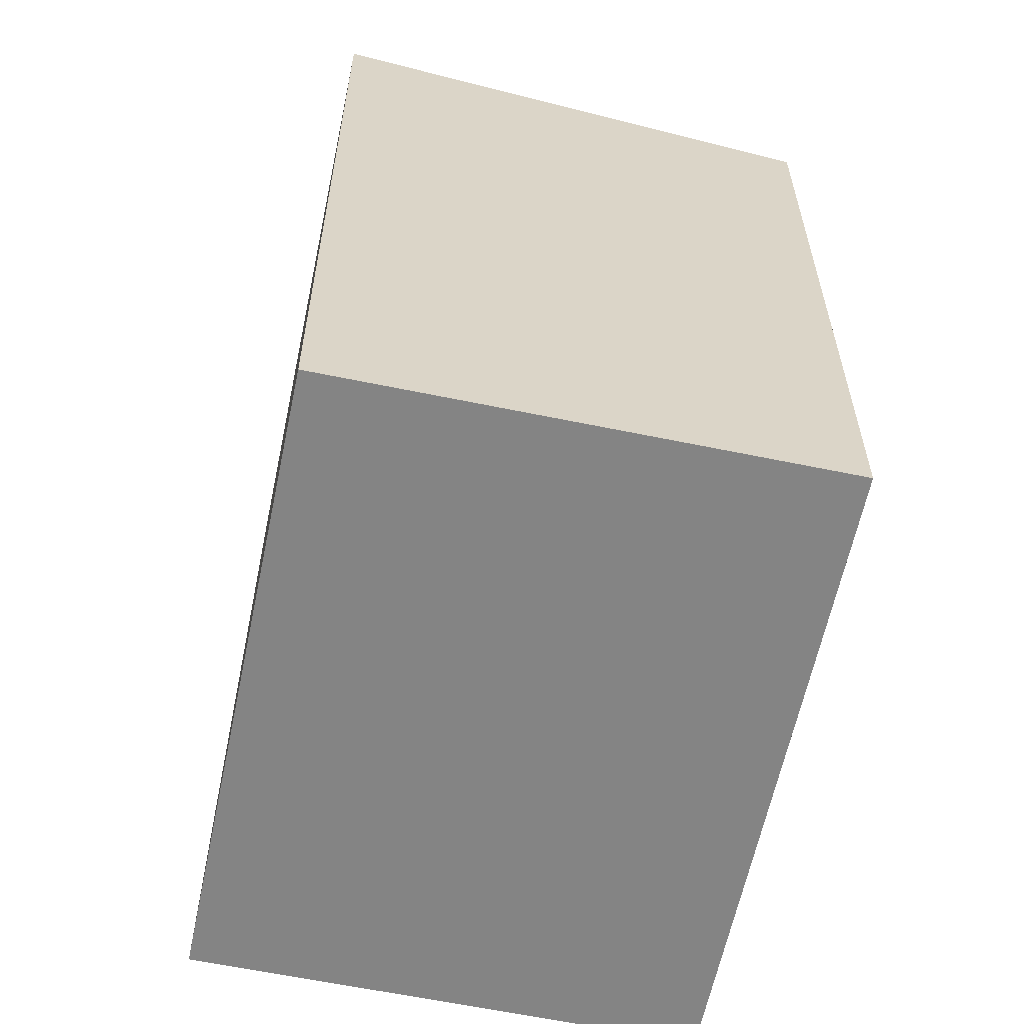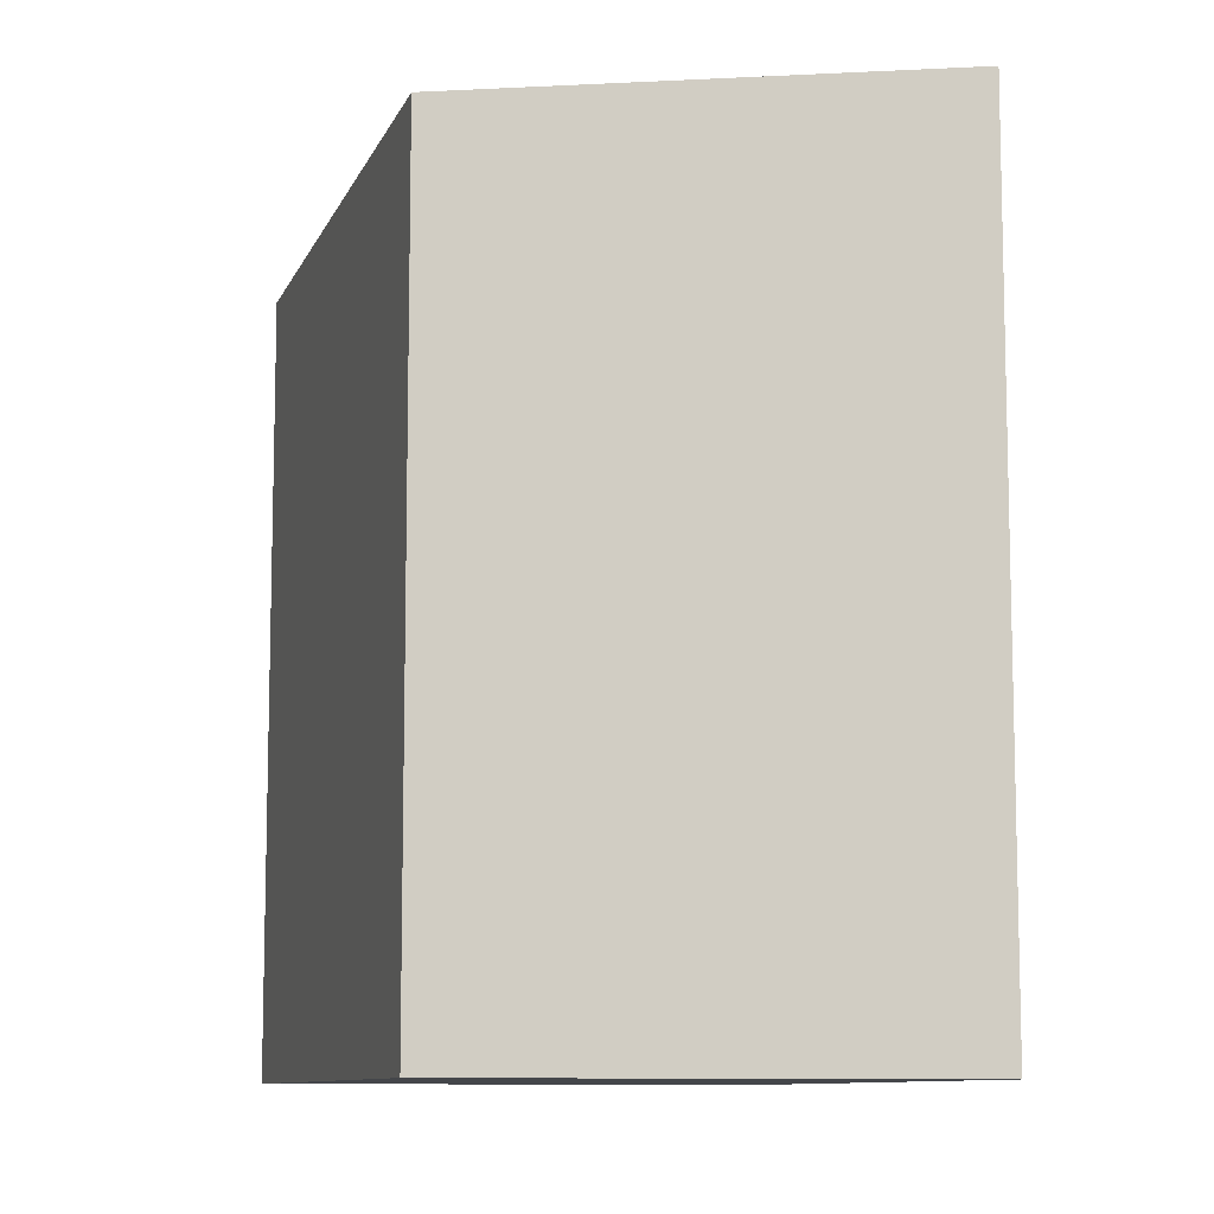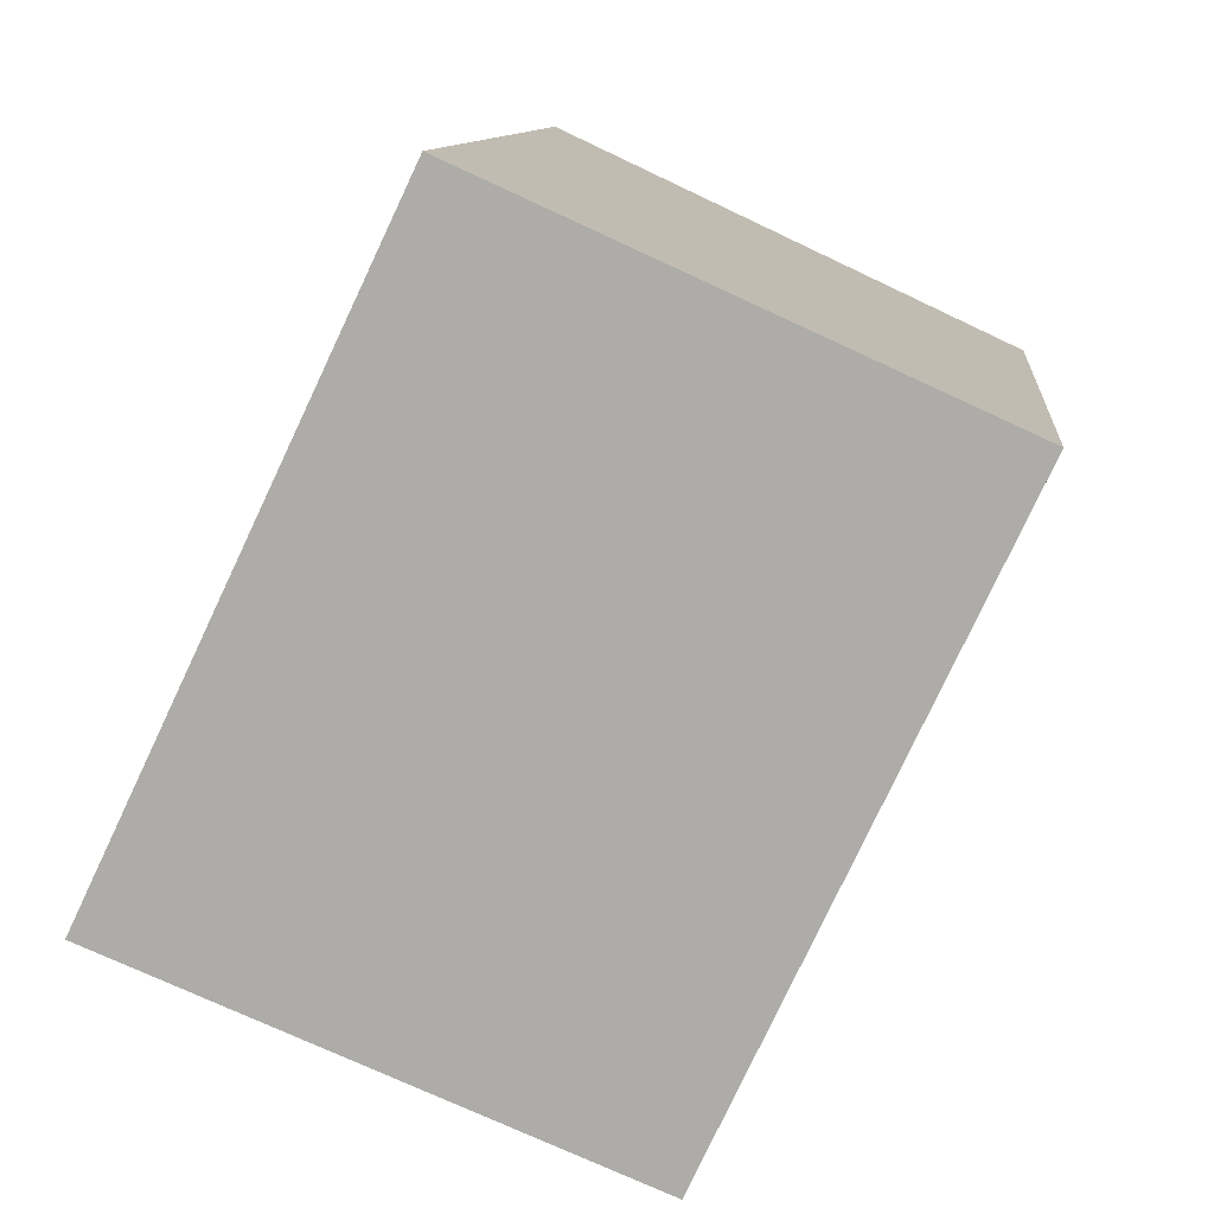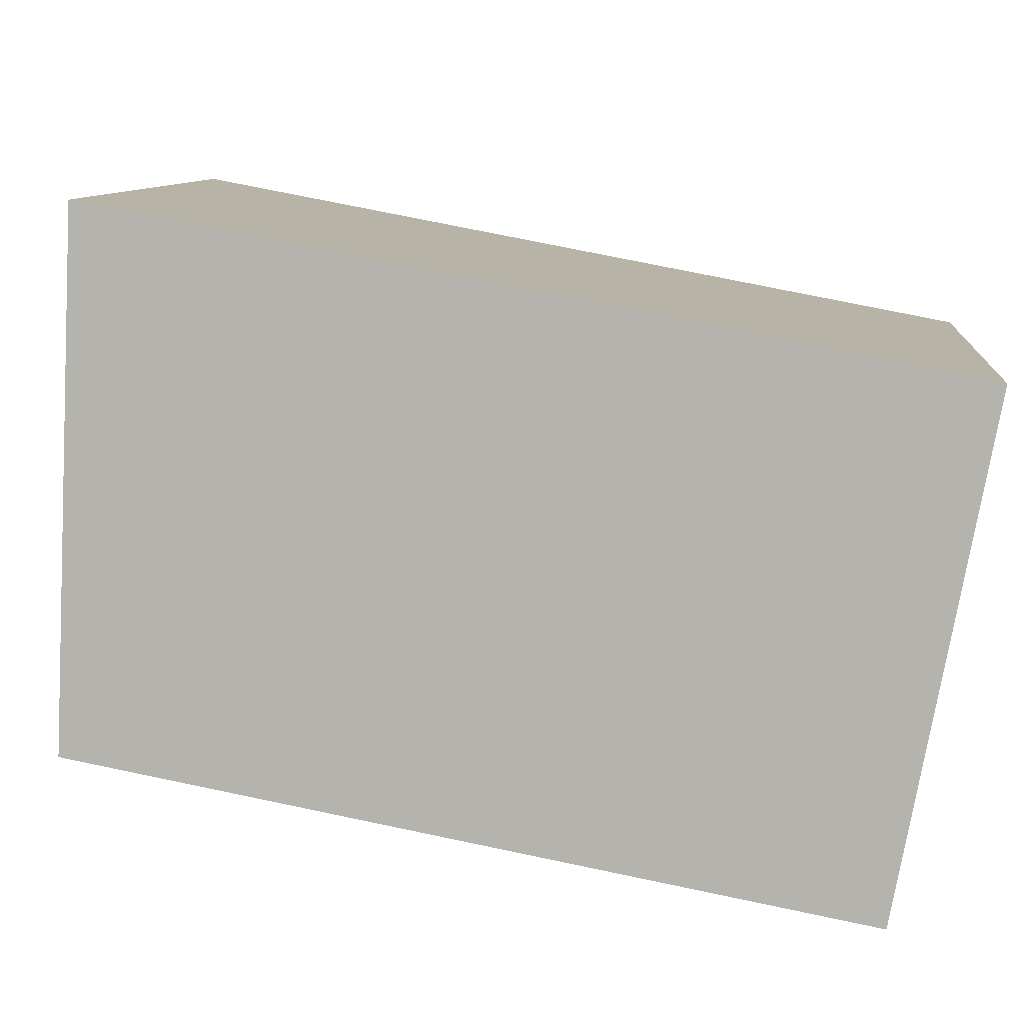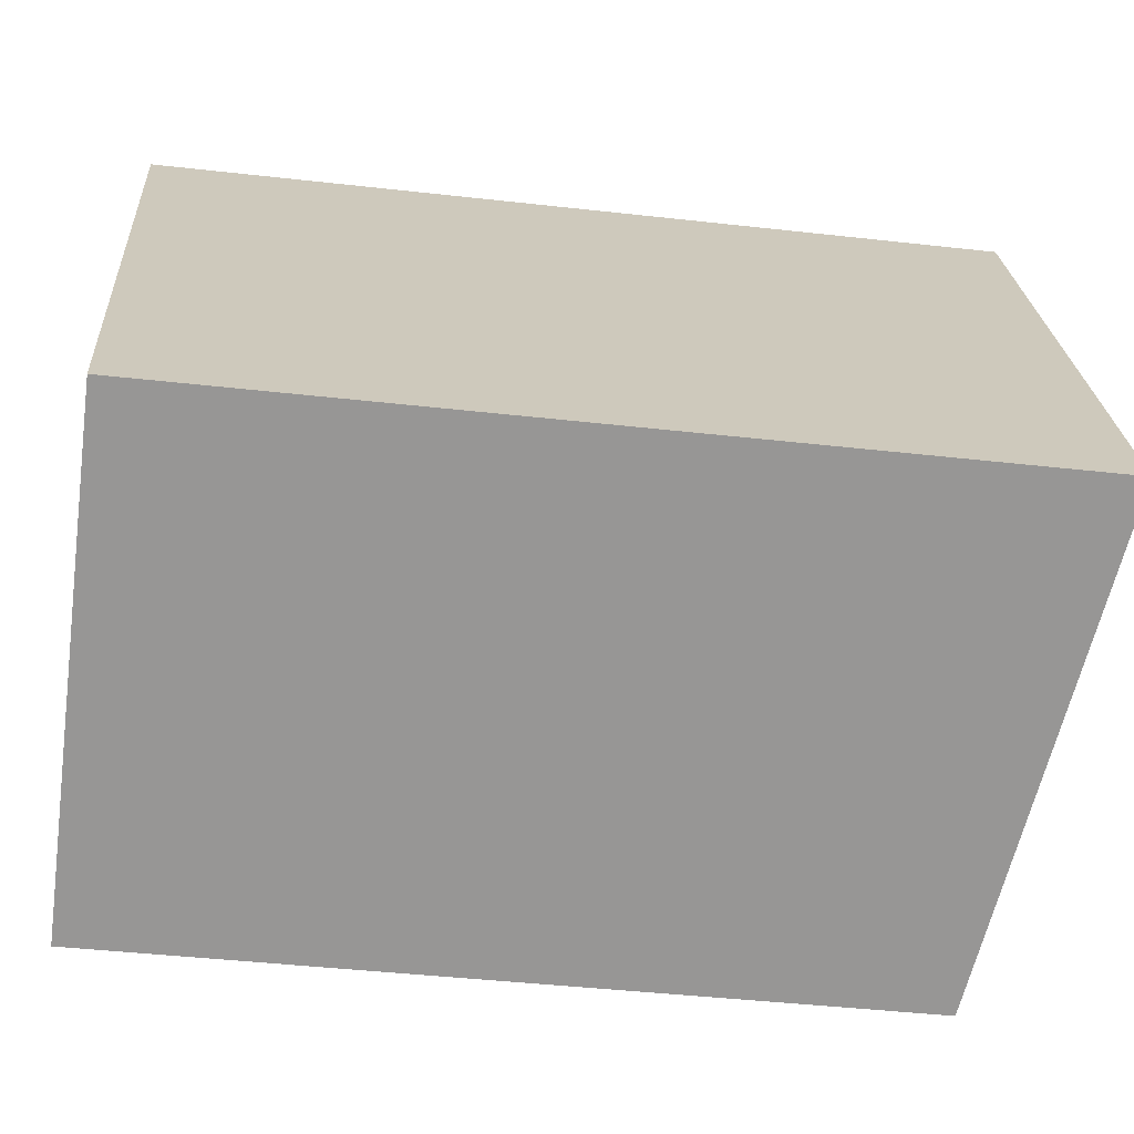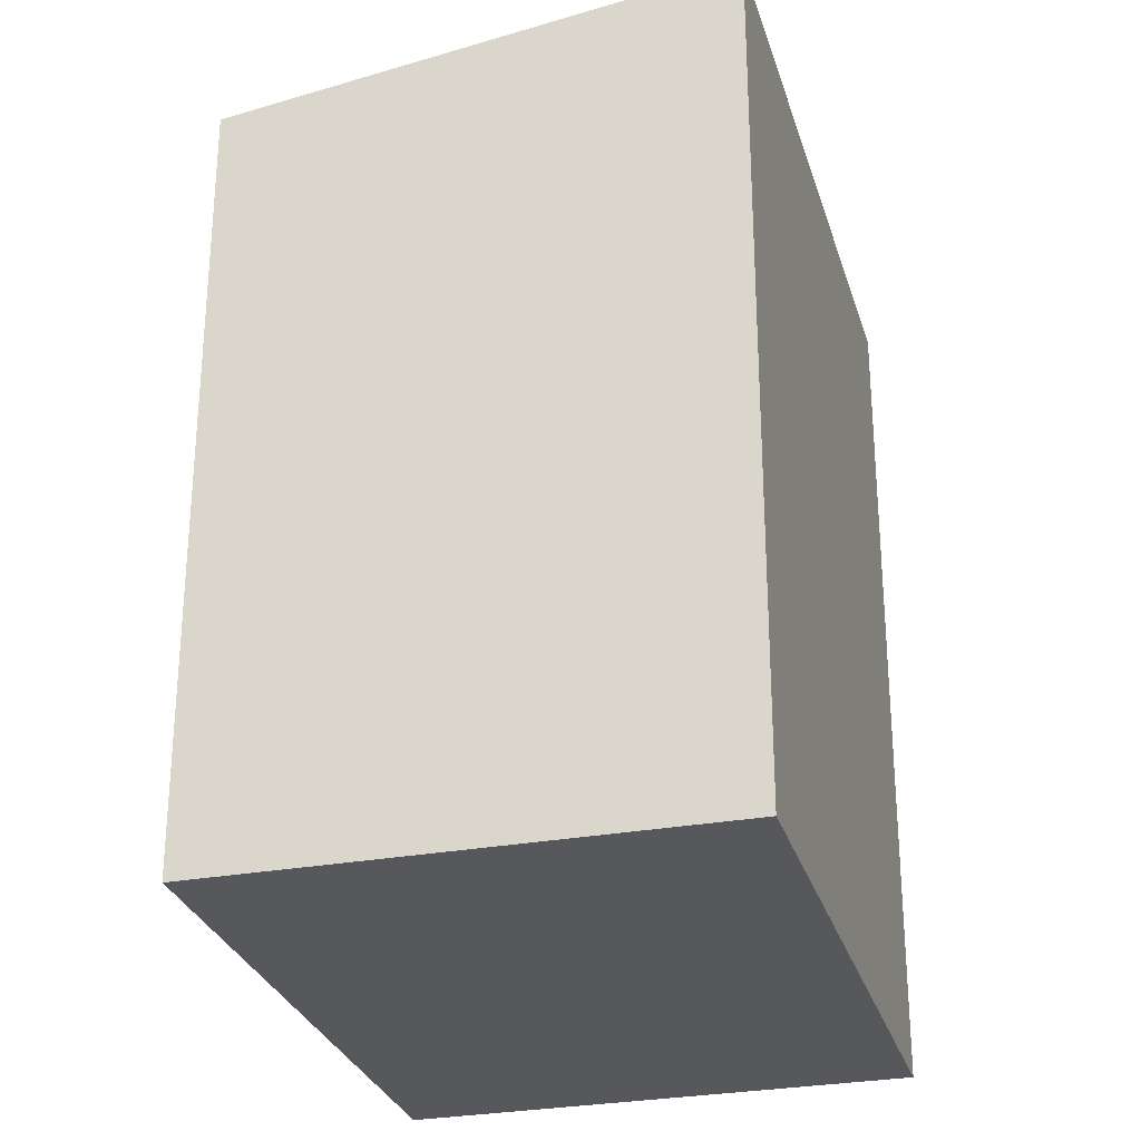
<metadata>
{"format":"obj","ext":"obj","renderer":"f3d","projection":"perspective","resolution":1024,"background":"white","views":[{"elev":-61.4,"azim":142.9,"up":"+Y"},{"elev":-9.6,"azim":-41.0,"up":"+Y"},{"elev":10.0,"azim":-174.6,"up":"+Z"},{"elev":74.1,"azim":-78.2,"up":"+Z"},{"elev":-42.6,"azim":82.3,"up":"+Z"},{"elev":-28.8,"azim":-9.8,"up":"+Y"}]}
</metadata>
<code>
v  3.276 9.18 -6.95
v  5.438 10.04 2.546
v  8.716 10.04 -4.391
v  0 9.18 5.621e-16
v  8.716 2.689e-16 -4.391
v  3.276 4.256e-16 -6.95
v  0 0 0
v  5.438 -1.559e-16 2.546
g defaultobject
f 1 2 3
f 2 1 4
f 5 1 3
f 1 5 6
f 6 4 1
f 4 6 7
f 4 8 2
f 8 4 7
f 2 5 3
f 5 2 8
f 8 6 5
f 6 8 7

</code>
